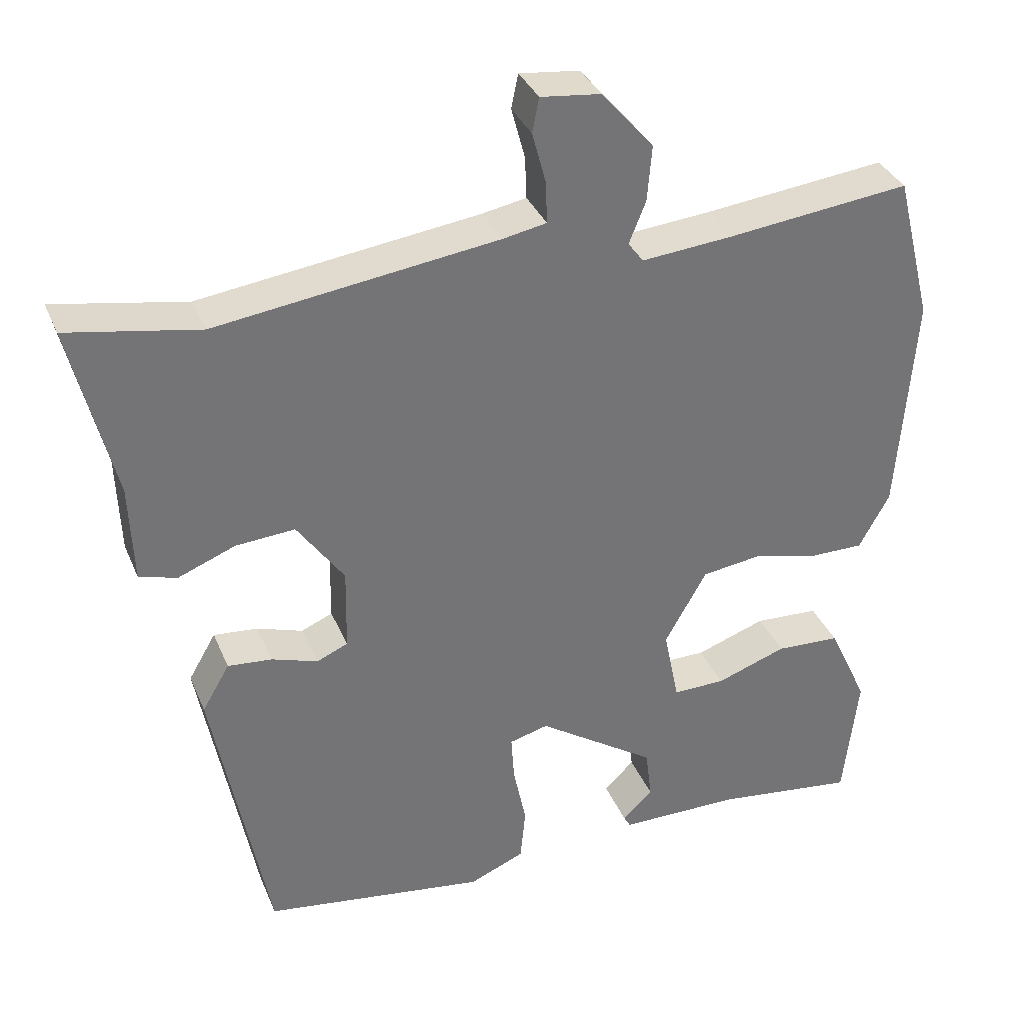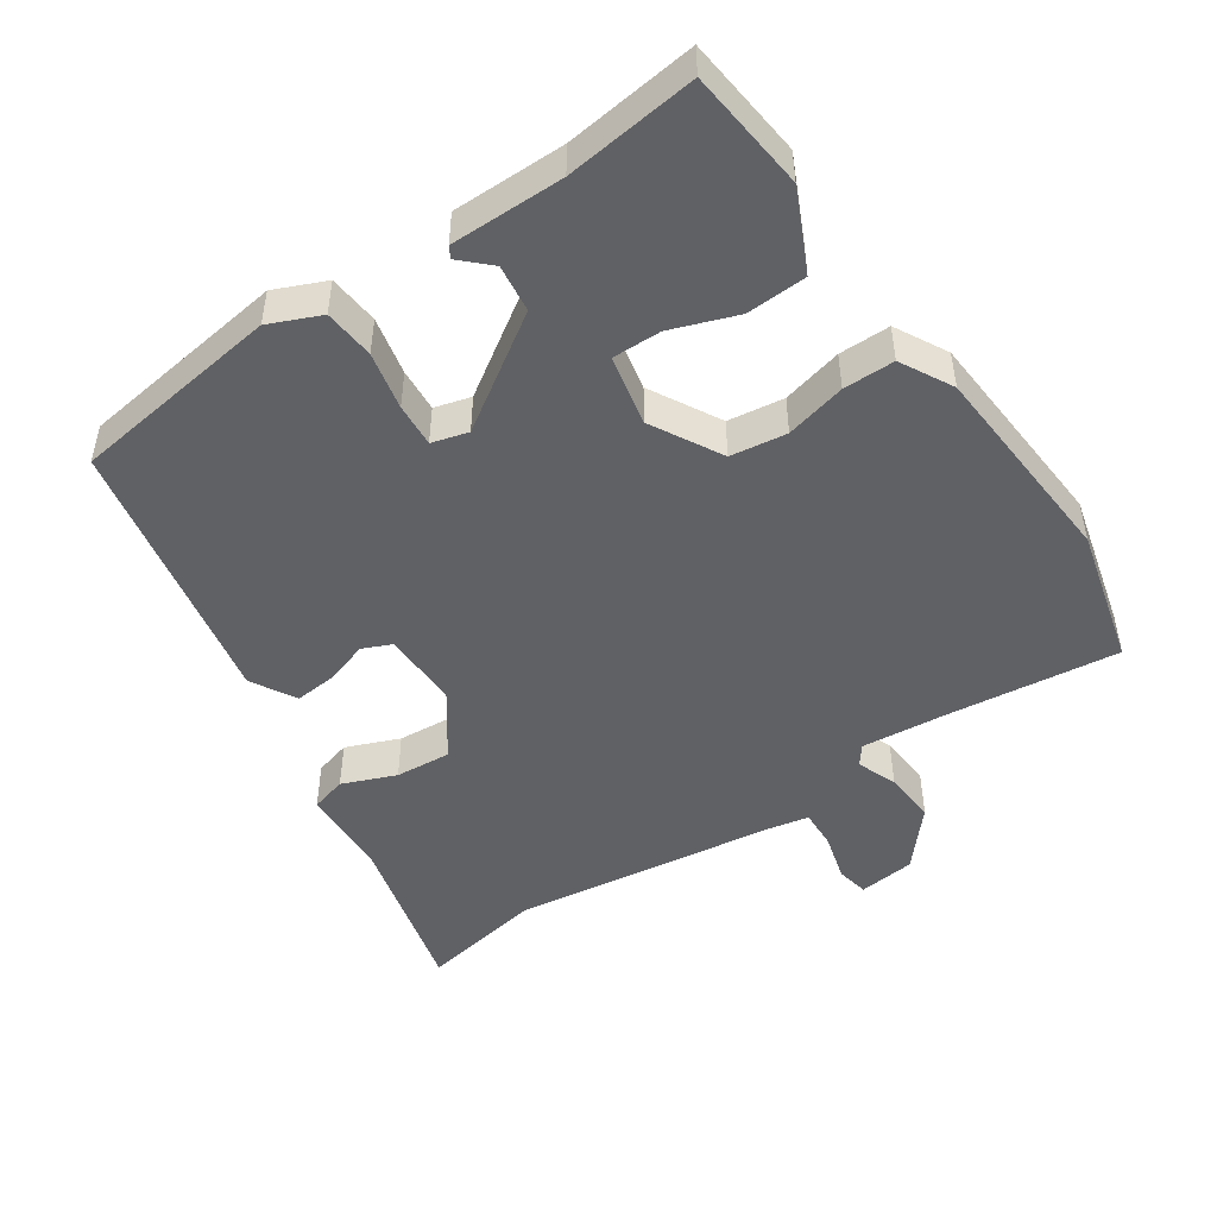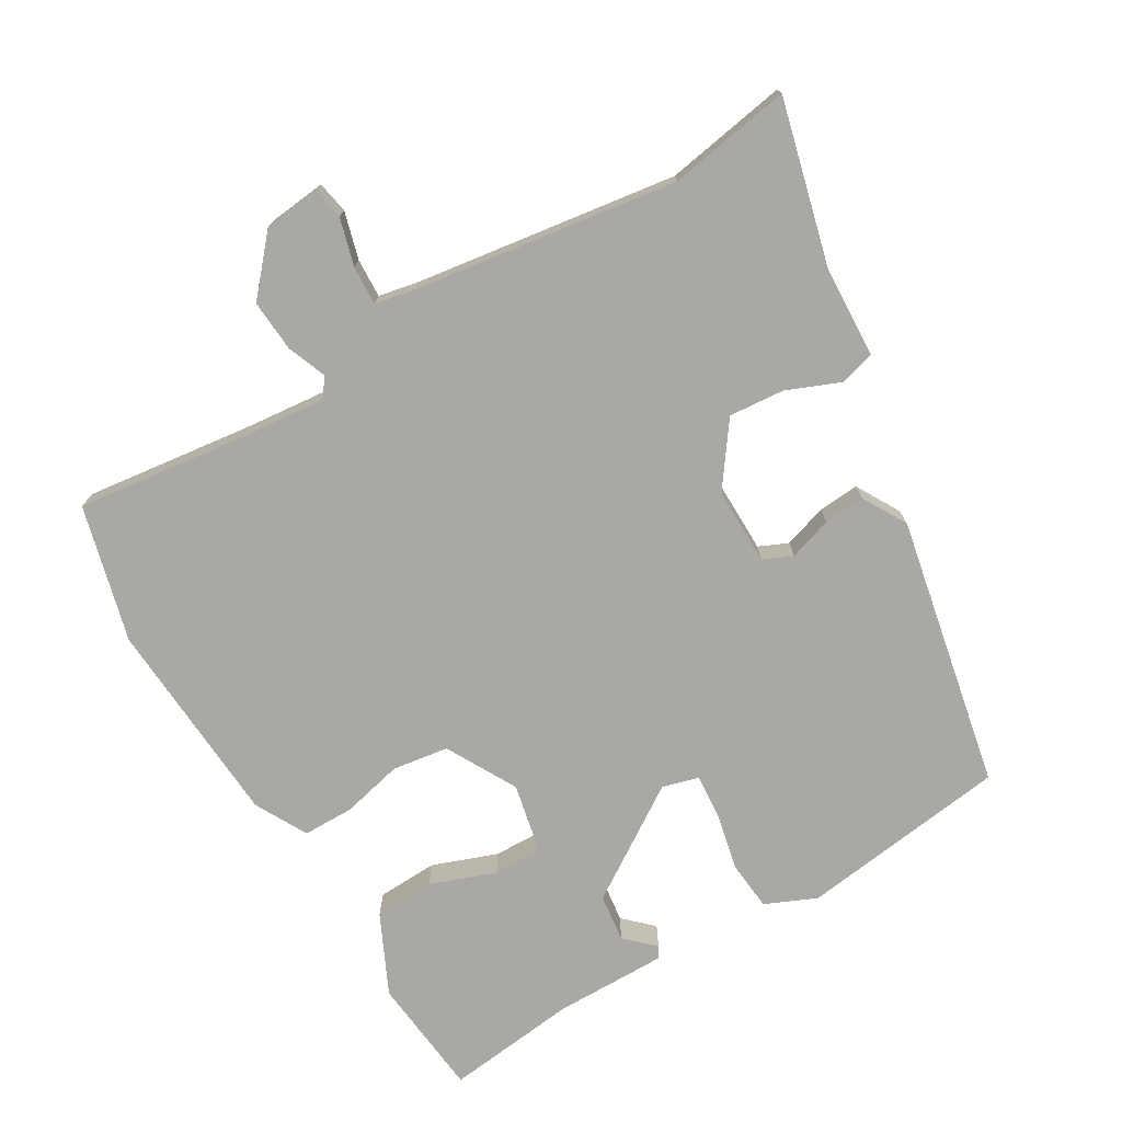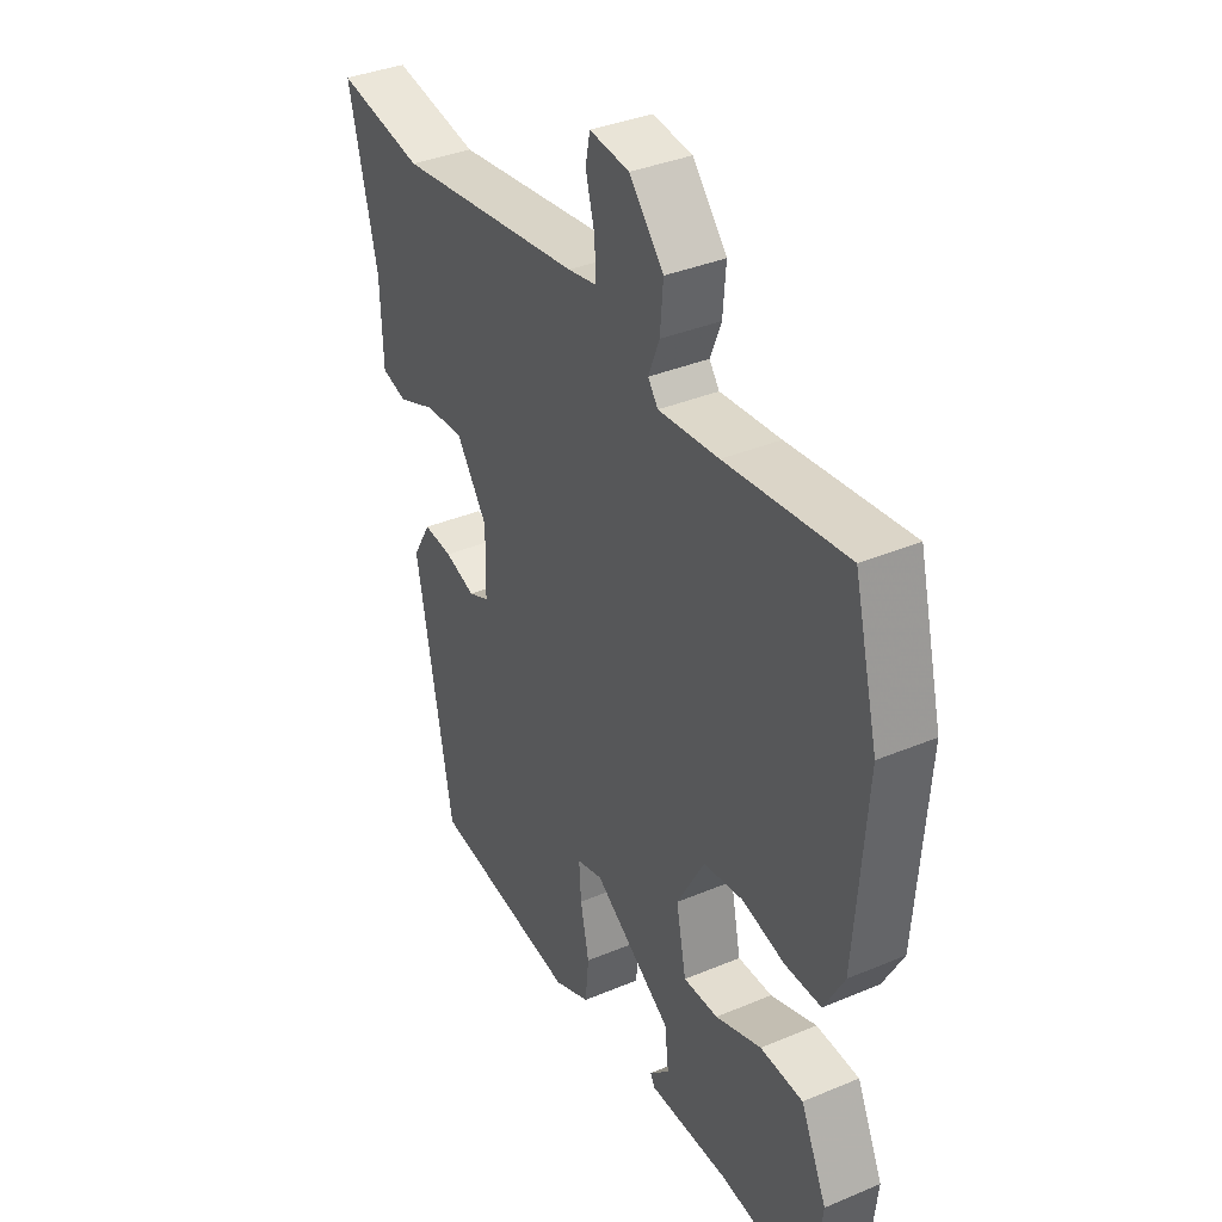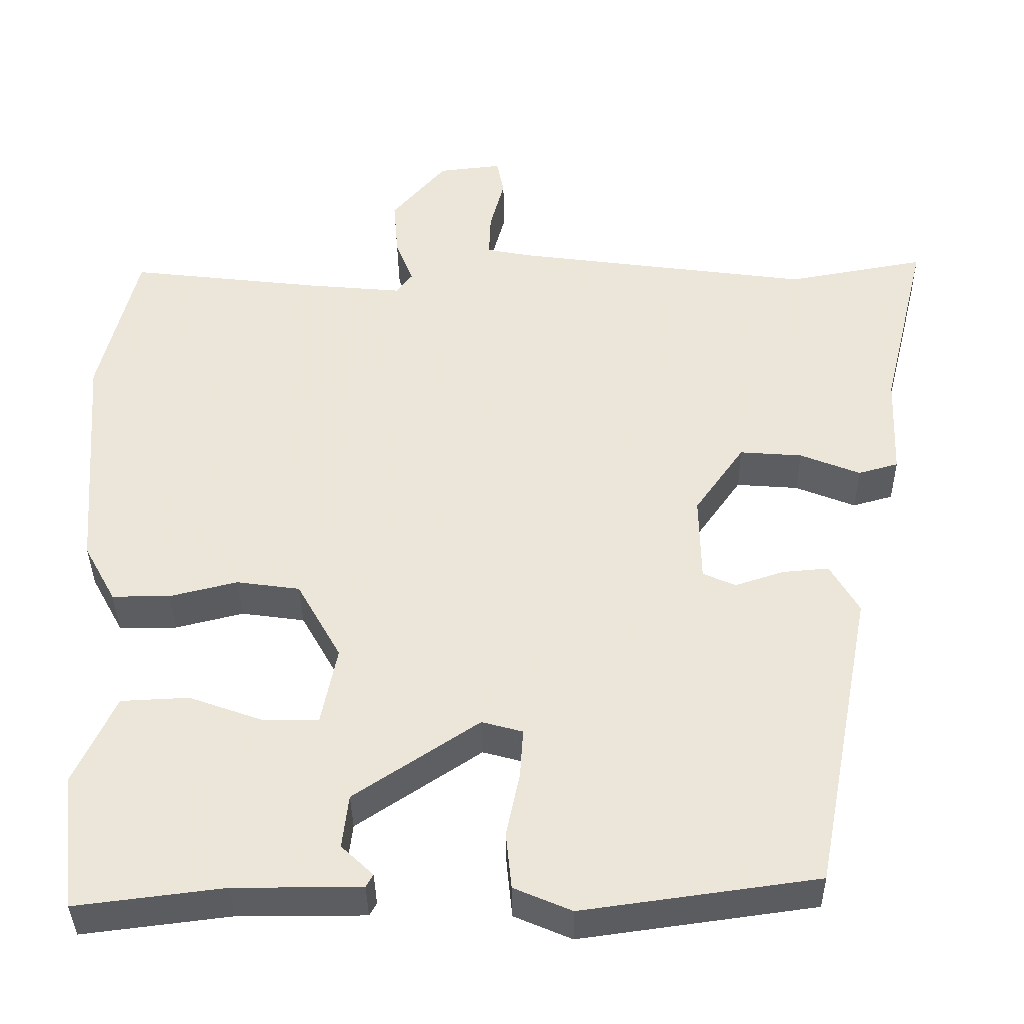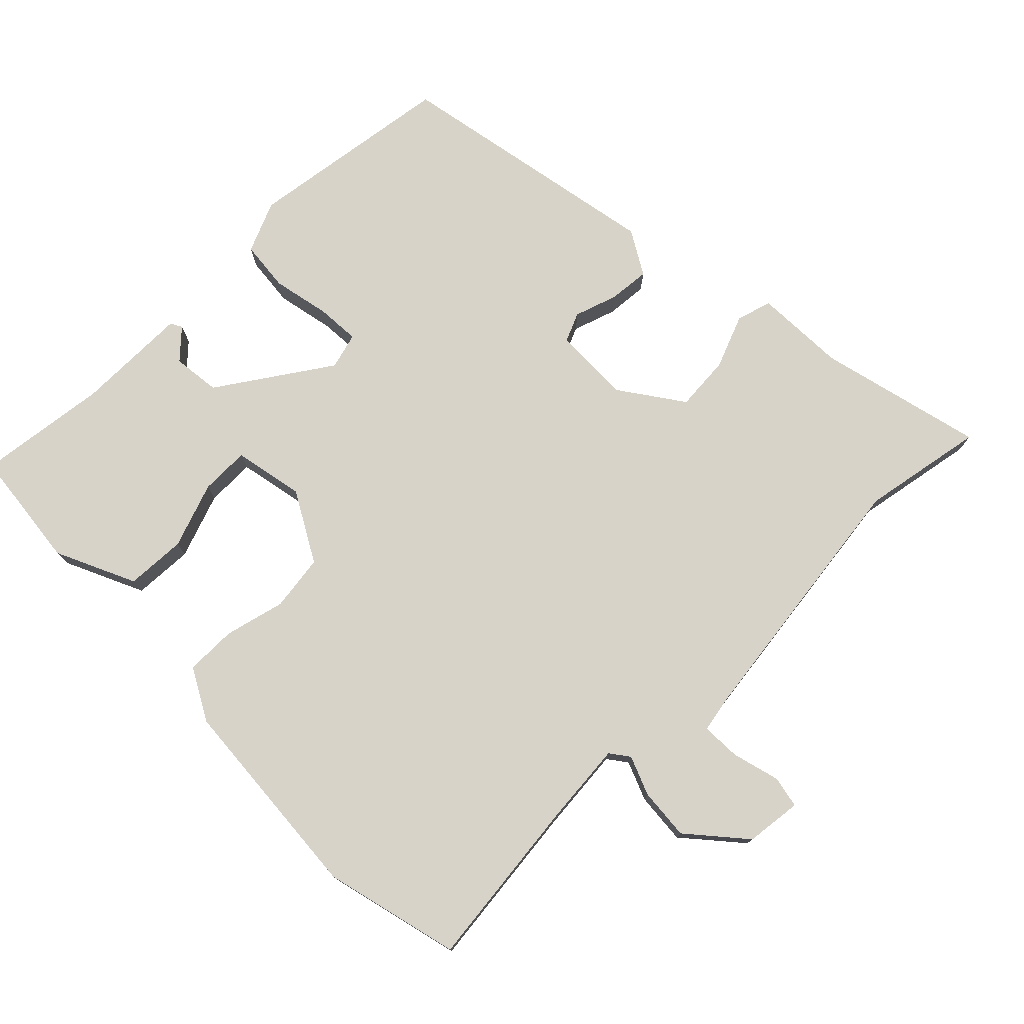
<metadata>
{"format":"obj","ext":"obj","renderer":"f3d","projection":"perspective","resolution":1024,"background":"white","views":[{"elev":34.6,"azim":159.5,"up":"+Z"},{"elev":-48.7,"azim":-146.1,"up":"+Y"},{"elev":-74.9,"azim":30.1,"up":"+Y"},{"elev":36.4,"azim":-118.7,"up":"+Z"},{"elev":-37.2,"azim":0.7,"up":"+Z"},{"elev":76.5,"azim":-44.6,"up":"+Y"}]}
</metadata>
<code>
v -0.546 0.07 0.317
v -0.498 0.07 0.509
v -0.258 0.07 0.481
v -0.138 0.07 0.47
v -0.118 0.07 0.497
v -0.14 0.07 0.552
v -0.146 0.07 0.625
v -0.078 0.07 0.704
v 0.001 0.07 0.713
v 0.01 0.07 0.668
v -0.008 0.07 0.601
v -0.01 0.07 0.546
v 0.047 0.07 0.535
v 0.417 0.07 0.485
v 0.59 0.07 0.516
v 0.533 0.07 0.284
v 0.528 0.07 0.155
v 0.478 0.07 0.141
v 0.403 0.07 0.171
v 0.325 0.07 0.177
v 0.263 0.07 0.089
v 0.265 0.07 -0.02
v 0.306 0.07 -0.038
v 0.367 0.07 -0.018
v 0.425 0.07 -0.013
v 0.461 0.07 -0.075
v 0.388 0.07 -0.457
v 0.094 0.07 -0.498
v 0.022 0.07 -0.467
v 0.015 0.07 -0.396
v 0.032 0.07 -0.315
v 0.036 0.07 -0.254
v -0.015 0.07 -0.24
v -0.171 0.07 -0.344
v -0.179 0.07 -0.411
v -0.139 0.07 -0.449
v -0.148 0.07 -0.465
v -0.307 0.07 -0.465
v -0.492 0.07 -0.488
v -0.511 0.07 -0.318
v -0.459 0.07 -0.206
v -0.374 0.07 -0.202
v -0.282 0.07 -0.235
v -0.213 0.07 -0.236
v -0.193 0.07 -0.137
v -0.248 0.07 -0.039
v -0.327 0.07 -0.028
v -0.412 0.07 -0.049
v -0.484 0.07 -0.049
v -0.524 0.07 0.024
v -0.546 0 0.317
v -0.498 0 0.509
v -0.258 0 0.481
v -0.138 0 0.47
v -0.118 0 0.497
v -0.14 0 0.552
v -0.146 0 0.625
v -0.078 0 0.704
v 0.001 0 0.713
v 0.01 0 0.668
v -0.008 0 0.601
v -0.01 0 0.546
v 0.047 0 0.535
v 0.417 0 0.485
v 0.59 0 0.516
v 0.533 0 0.284
v 0.528 0 0.155
v 0.478 0 0.141
v 0.403 0 0.171
v 0.325 0 0.177
v 0.263 0 0.089
v 0.265 0 -0.02
v 0.306 0 -0.038
v 0.367 0 -0.018
v 0.425 0 -0.013
v 0.461 0 -0.075
v 0.388 0 -0.457
v 0.094 0 -0.498
v 0.022 0 -0.467
v 0.015 0 -0.396
v 0.032 0 -0.315
v 0.036 0 -0.254
v -0.015 0 -0.24
v -0.171 0 -0.344
v -0.179 0 -0.411
v -0.139 0 -0.449
v -0.148 0 -0.465
v -0.307 0 -0.465
v -0.492 0 -0.488
v -0.511 0 -0.318
v -0.459 0 -0.206
v -0.374 0 -0.202
v -0.282 0 -0.235
v -0.213 0 -0.236
v -0.193 0 -0.137
v -0.248 0 -0.039
v -0.327 0 -0.028
v -0.412 0 -0.049
v -0.484 0 -0.049
v -0.524 0 0.024
f 47 48 49 50
f 46 47 50 1
f 40 41 42 43
f 38 39 40 43
f 38 43 44
f 35 36 37 38
f 34 35 38 44
f 33 34 44 45
f 28 29 30 31
f 28 31 32
f 27 28 32
f 26 27 32
f 23 24 25 26
f 23 26 32 33
f 16 17 18 19
f 14 15 16 19
f 13 14 19 20
f 12 13 20 21
f 8 9 10 11
f 8 11 12
f 5 6 7 8
f 5 8 12
f 4 5 12 21
f 46 1 2 3
f 22 23 33 45
f 21 22 45 46
f 3 4 21 46
f 100 99 98 97
f 51 100 97 96
f 93 92 91 90
f 93 90 89 88
f 94 93 88
f 88 87 86 85
f 94 88 85 84
f 95 94 84 83
f 81 80 79 78
f 82 81 78
f 82 78 77
f 82 77 76
f 76 75 74 73
f 83 82 76 73
f 69 68 67 66
f 69 66 65 64
f 70 69 64 63
f 71 70 63 62
f 61 60 59 58
f 62 61 58
f 58 57 56 55
f 62 58 55
f 71 62 55 54
f 53 52 51 96
f 95 83 73 72
f 96 95 72 71
f 96 71 54 53
f 1 51 52 2
f 2 52 53 3
f 3 53 54 4
f 4 54 55 5
f 5 55 56 6
f 6 56 57 7
f 7 57 58 8
f 8 58 59 9
f 9 59 60 10
f 10 60 61 11
f 11 61 62 12
f 12 62 63 13
f 13 63 64 14
f 14 64 65 15
f 15 65 66 16
f 16 66 67 17
f 17 67 68 18
f 18 68 69 19
f 19 69 70 20
f 20 70 71 21
f 21 71 72 22
f 22 72 73 23
f 23 73 74 24
f 24 74 75 25
f 25 75 76 26
f 26 76 77 27
f 27 77 78 28
f 28 78 79 29
f 29 79 80 30
f 30 80 81 31
f 31 81 82 32
f 32 82 83 33
f 33 83 84 34
f 34 84 85 35
f 35 85 86 36
f 36 86 87 37
f 37 87 88 38
f 38 88 89 39
f 39 89 90 40
f 40 90 91 41
f 41 91 92 42
f 42 92 93 43
f 43 93 94 44
f 44 94 95 45
f 45 95 96 46
f 46 96 97 47
f 47 97 98 48
f 48 98 99 49
f 49 99 100 50
f 50 100 51 1

</code>
